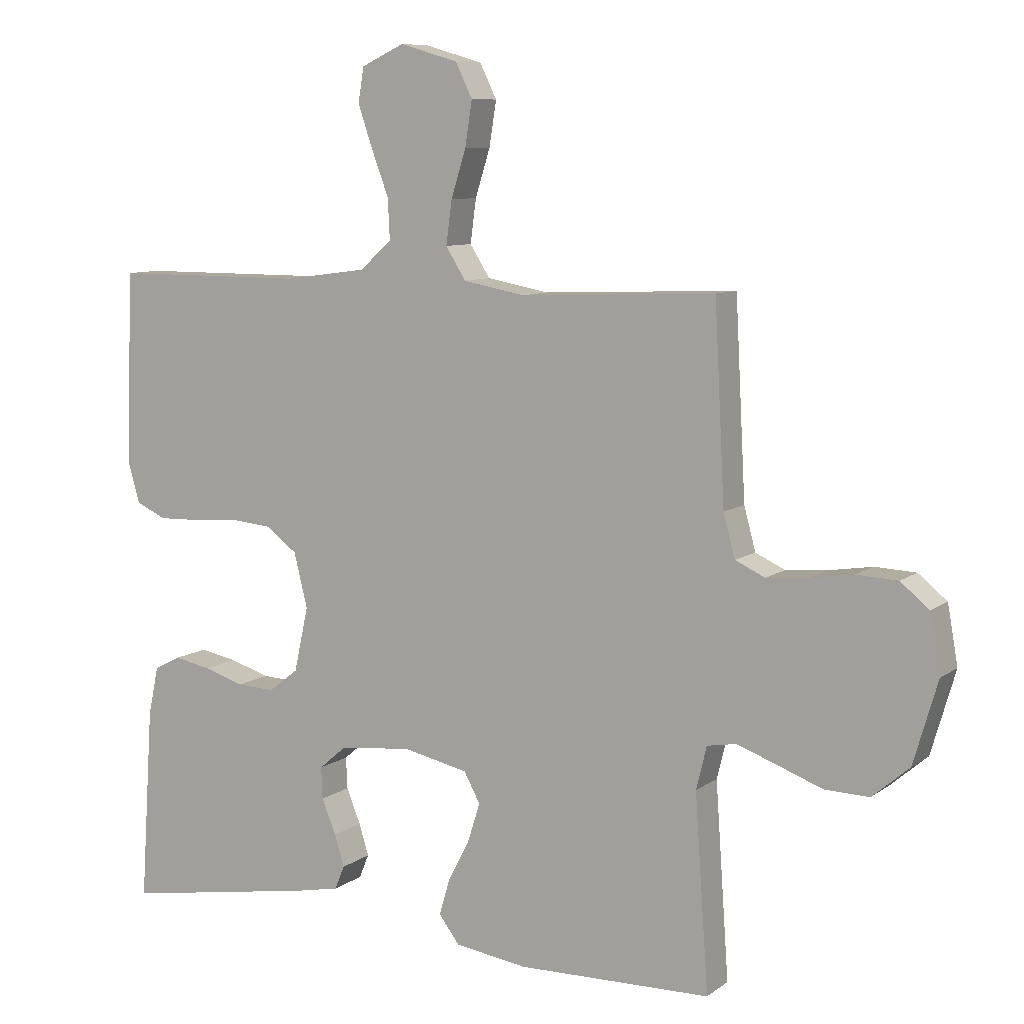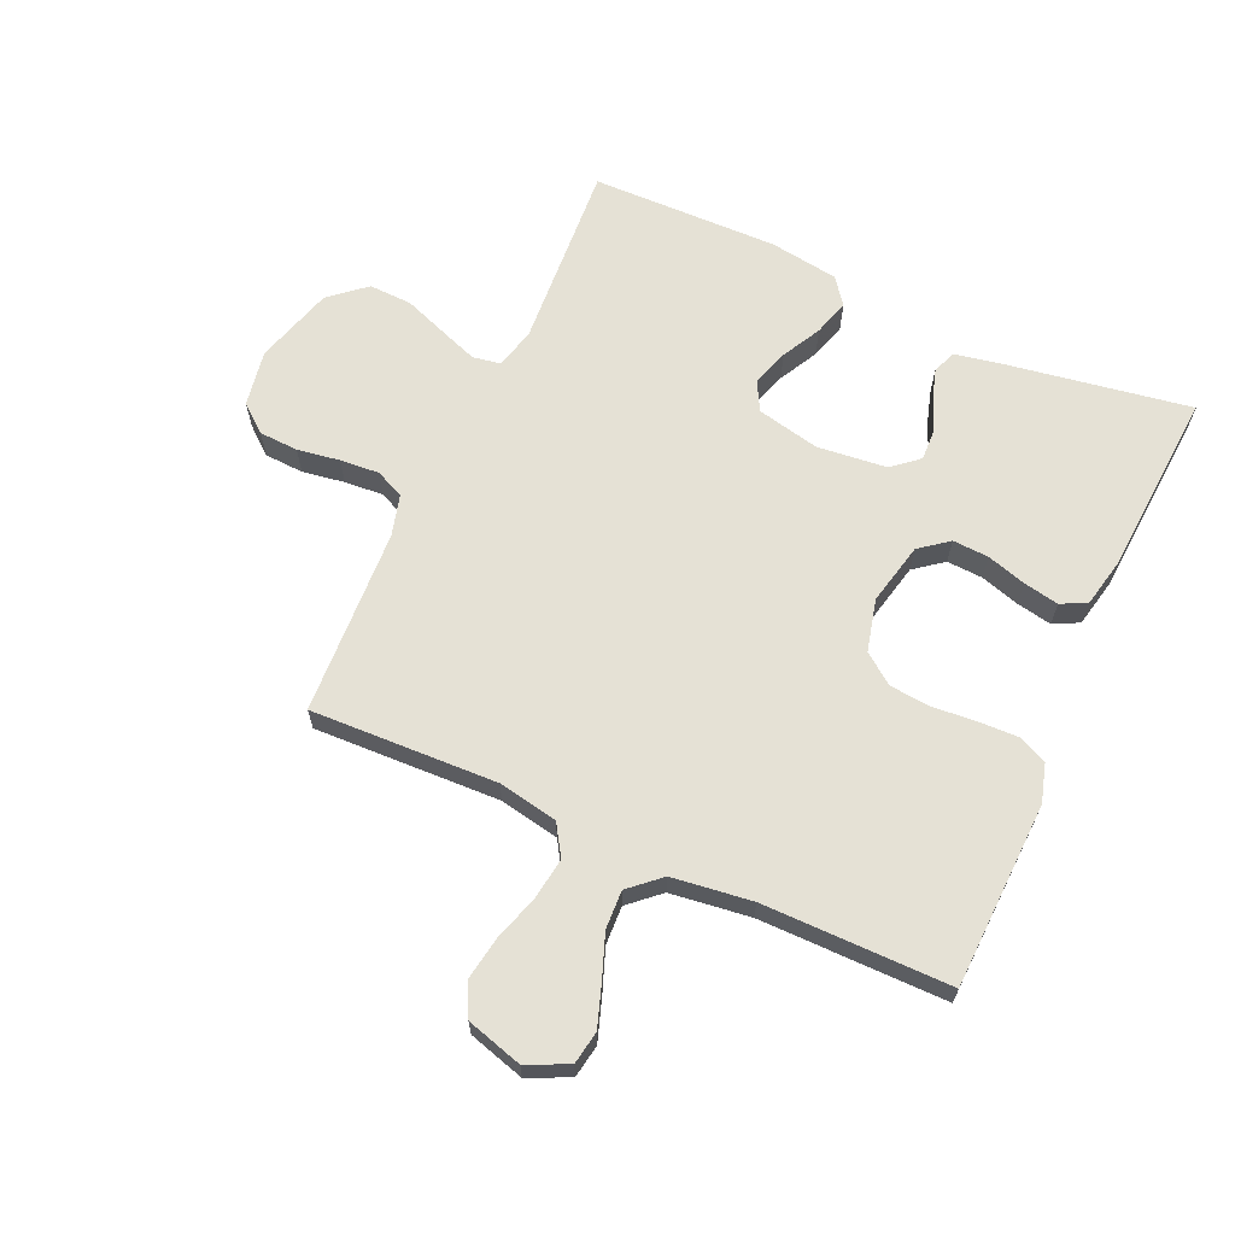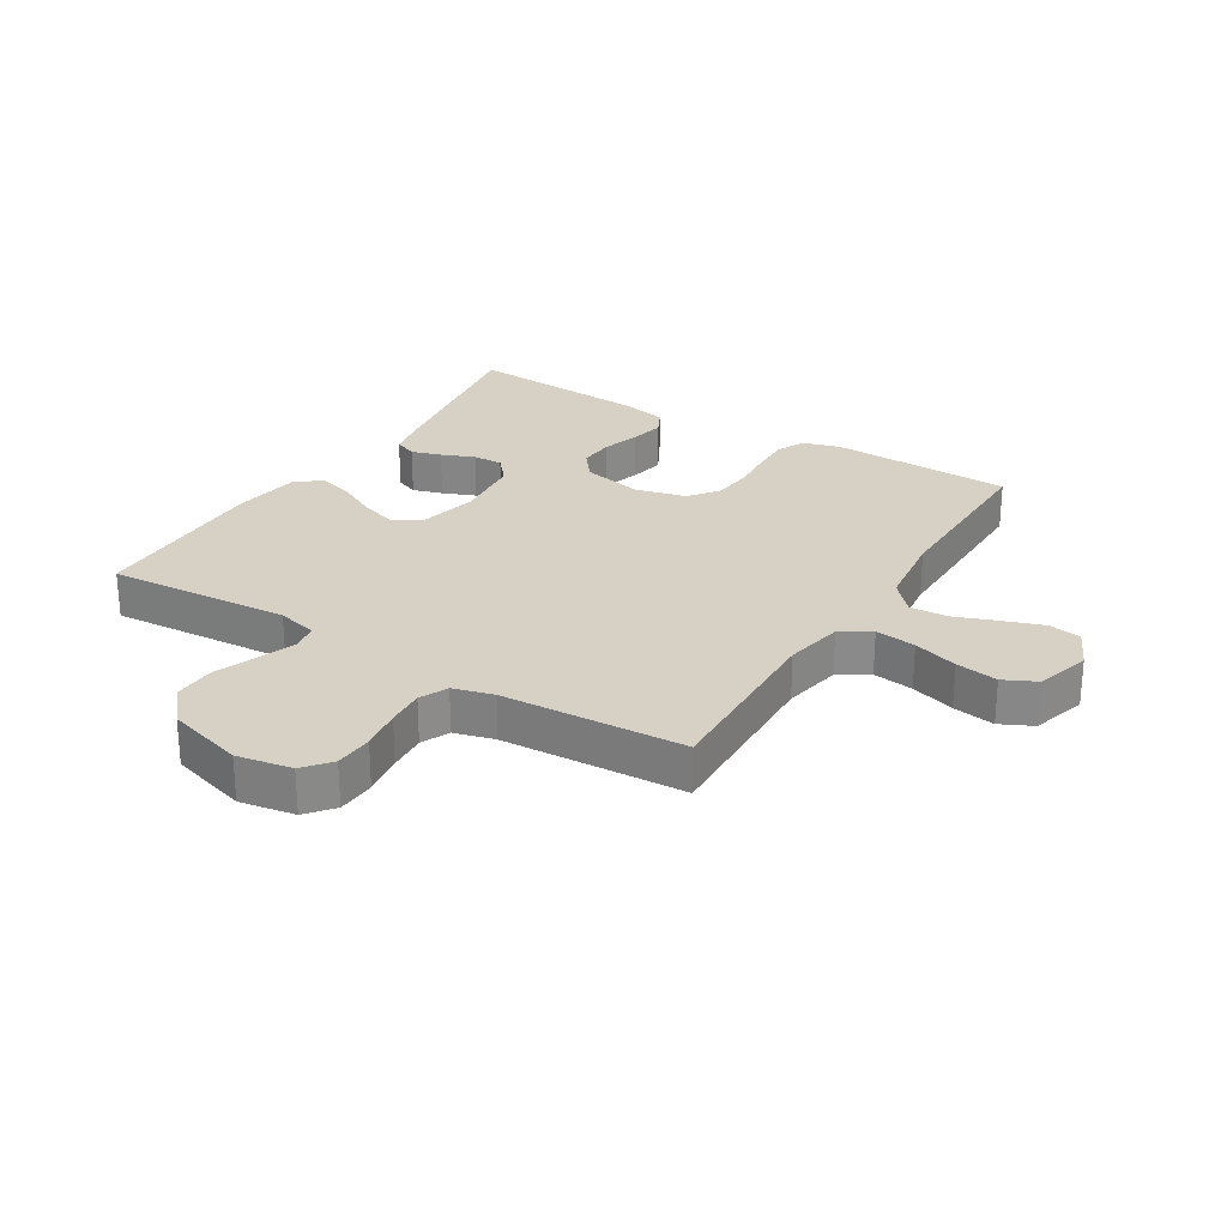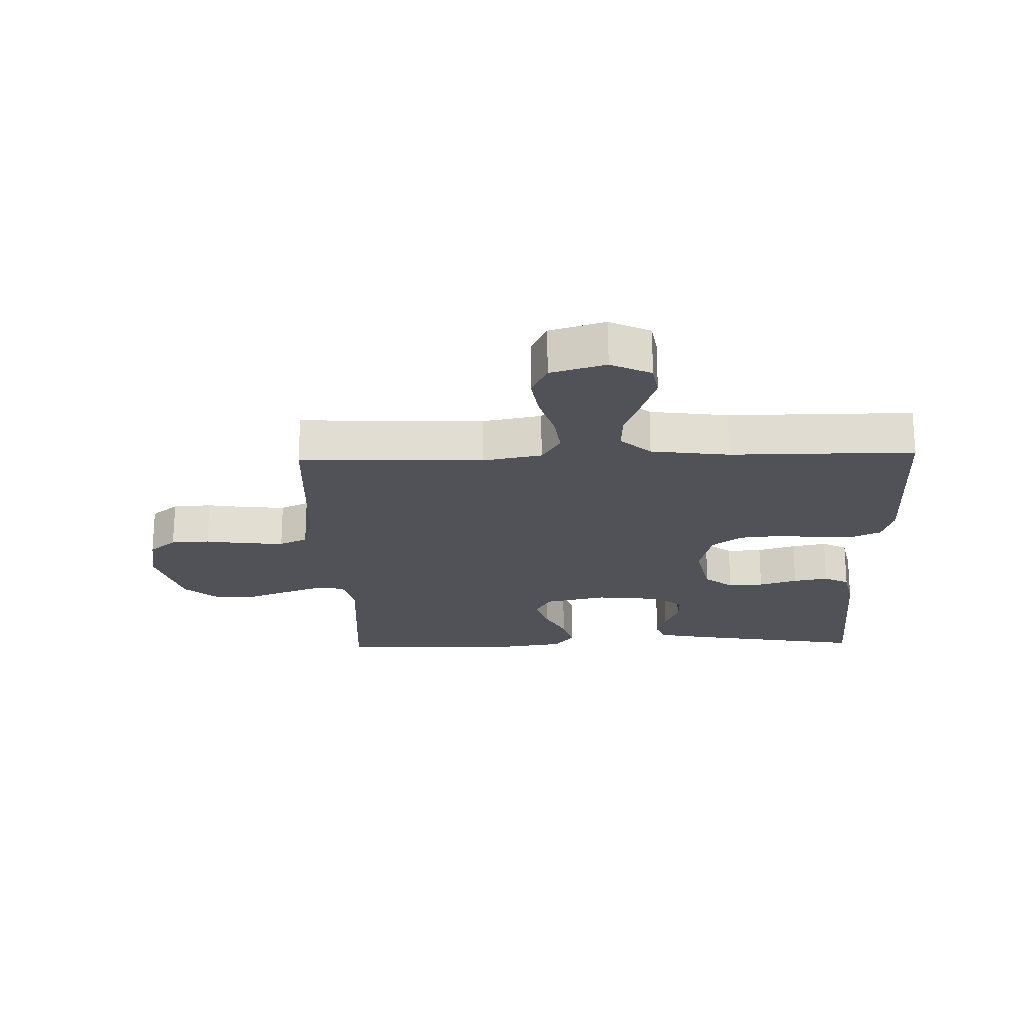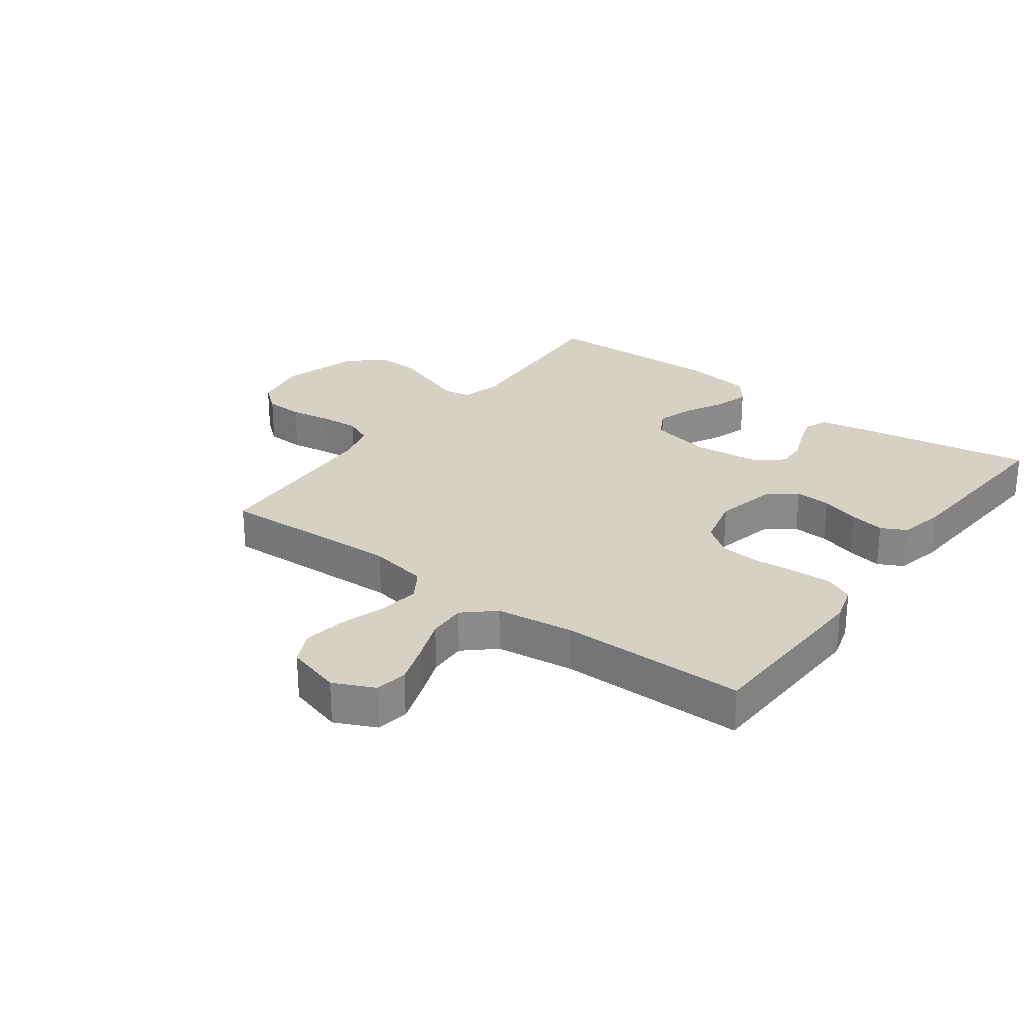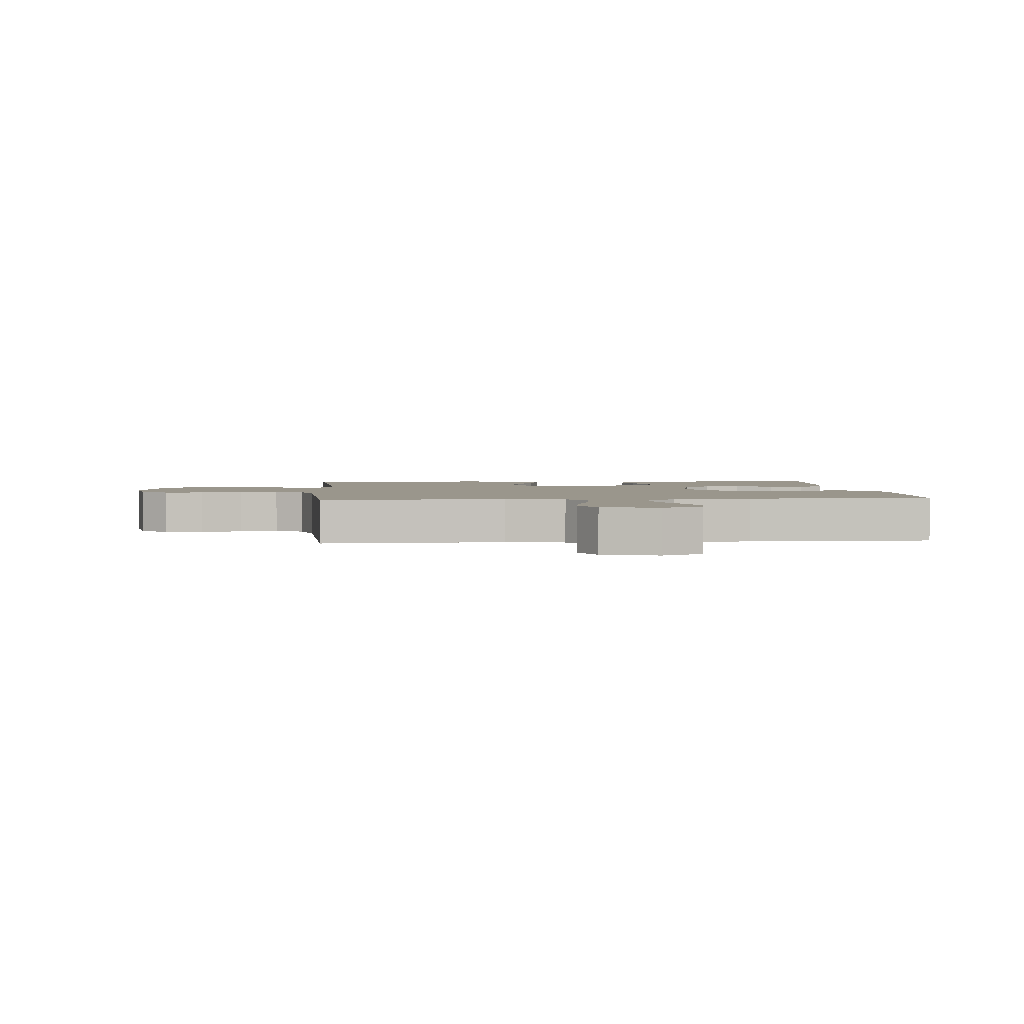
<metadata>
{"format":"obj","ext":"obj","renderer":"f3d","projection":"perspective","resolution":1024,"background":"white","views":[{"elev":8.7,"azim":-150.8,"up":"+Z"},{"elev":65.0,"azim":24.4,"up":"+Y"},{"elev":26.6,"azim":-58.3,"up":"+Y"},{"elev":-21.5,"azim":1.7,"up":"+Y"},{"elev":26.7,"azim":36.6,"up":"+Y"},{"elev":2.5,"azim":-4.9,"up":"+Y"}]}
</metadata>
<code>
v -0.5 0.07 -0.5
v -0.479 0.07 -0.2
v -0.495 0.07 -0.134
v -0.54 0.07 -0.126
v -0.601 0.07 -0.148
v -0.671 0.07 -0.174
v -0.74 0.07 -0.176
v -0.797 0.07 -0.127
v -0.834 0.07 0
v -0.818 0.07 0.09
v -0.774 0.07 0.126
v -0.711 0.07 0.129
v -0.643 0.07 0.118
v -0.58 0.07 0.113
v -0.534 0.07 0.134
v -0.516 0.07 0.2
v -0.5 0.07 0.5
v -0.2 0.07 0.488
v -0.104 0.07 0.506
v -0.073 0.07 0.555
v -0.082 0.07 0.622
v -0.105 0.07 0.695
v -0.116 0.07 0.764
v -0.09 0.07 0.817
v 0 0.07 0.843
v 0.066 0.07 0.812
v 0.075 0.07 0.759
v 0.052 0.07 0.692
v 0.026 0.07 0.623
v 0.023 0.07 0.561
v 0.072 0.07 0.517
v 0.2 0.07 0.5
v 0.5 0.07 0.5
v 0.51 0.07 0.2
v 0.492 0.07 0.139
v 0.446 0.07 0.118
v 0.382 0.07 0.12
v 0.312 0.07 0.126
v 0.247 0.07 0.12
v 0.198 0.07 0.084
v 0.177 0.07 0
v 0.199 0.07 -0.1
v 0.245 0.07 -0.136
v 0.303 0.07 -0.133
v 0.366 0.07 -0.114
v 0.423 0.07 -0.103
v 0.464 0.07 -0.124
v 0.48 0.07 -0.2
v 0.5 0.07 -0.5
v 0.2 0.07 -0.45
v 0.13 0.07 -0.436
v 0.115 0.07 -0.399
v 0.13 0.07 -0.35
v 0.152 0.07 -0.296
v 0.154 0.07 -0.247
v 0.112 0.07 -0.211
v 0 0.07 -0.199
v -0.101 0.07 -0.221
v -0.126 0.07 -0.267
v -0.107 0.07 -0.327
v -0.074 0.07 -0.39
v -0.057 0.07 -0.448
v -0.089 0.07 -0.49
v -0.2 0.07 -0.506
v -0.5 0 -0.5
v -0.479 0 -0.2
v -0.495 0 -0.134
v -0.54 0 -0.126
v -0.601 0 -0.148
v -0.671 0 -0.174
v -0.74 0 -0.176
v -0.797 0 -0.127
v -0.834 0 0
v -0.818 0 0.09
v -0.774 0 0.126
v -0.711 0 0.129
v -0.643 0 0.118
v -0.58 0 0.113
v -0.534 0 0.134
v -0.516 0 0.2
v -0.5 0 0.5
v -0.2 0 0.488
v -0.104 0 0.506
v -0.073 0 0.555
v -0.082 0 0.622
v -0.105 0 0.695
v -0.116 0 0.764
v -0.09 0 0.817
v 0 0 0.843
v 0.066 0 0.812
v 0.075 0 0.759
v 0.052 0 0.692
v 0.026 0 0.623
v 0.023 0 0.561
v 0.072 0 0.517
v 0.2 0 0.5
v 0.5 0 0.5
v 0.51 0 0.2
v 0.492 0 0.139
v 0.446 0 0.118
v 0.382 0 0.12
v 0.312 0 0.126
v 0.247 0 0.12
v 0.198 0 0.084
v 0.177 0 0
v 0.199 0 -0.1
v 0.245 0 -0.136
v 0.303 0 -0.133
v 0.366 0 -0.114
v 0.423 0 -0.103
v 0.464 0 -0.124
v 0.48 0 -0.2
v 0.5 0 -0.5
v 0.2 0 -0.45
v 0.13 0 -0.436
v 0.115 0 -0.399
v 0.13 0 -0.35
v 0.152 0 -0.296
v 0.154 0 -0.247
v 0.112 0 -0.211
v 0 0 -0.199
v -0.101 0 -0.221
v -0.126 0 -0.267
v -0.107 0 -0.327
v -0.074 0 -0.39
v -0.057 0 -0.448
v -0.089 0 -0.49
v -0.2 0 -0.506
f 64 1 2
f 63 64 2
f 62 63 2
f 61 62 2
f 60 61 2
f 59 60 2 3
f 58 59 3
f 57 58 3
f 56 57 3 4
f 52 53 54
f 51 52 54
f 50 51 54
f 49 50 54
f 48 49 54
f 47 48 54
f 46 47 54
f 45 46 54
f 44 45 54
f 43 44 54 55
f 42 43 55 56
f 36 37 38
f 35 36 38
f 34 35 38
f 33 34 38
f 32 33 38
f 31 32 38 39
f 30 31 39 40
f 27 28 29
f 26 27 29
f 25 26 29
f 24 25 29
f 23 24 29
f 22 23 29
f 21 22 29
f 20 21 29 30
f 30 40 41
f 20 30 41
f 19 20 41
f 16 17 18
f 42 56 4
f 41 42 4
f 19 41 4
f 18 19 4
f 16 18 4
f 15 16 4
f 11 12 13
f 10 11 13
f 9 10 13
f 8 9 13
f 7 8 13
f 6 7 13
f 5 6 13
f 14 15 4 5
f 5 13 14
f 66 65 128
f 66 128 127
f 66 127 126
f 66 126 125
f 66 125 124
f 67 66 124 123
f 67 123 122
f 67 122 121
f 68 67 121 120
f 118 117 116
f 118 116 115
f 118 115 114
f 118 114 113
f 118 113 112
f 118 112 111
f 118 111 110
f 118 110 109
f 118 109 108
f 119 118 108 107
f 120 119 107 106
f 102 101 100
f 102 100 99
f 102 99 98
f 102 98 97
f 102 97 96
f 103 102 96 95
f 104 103 95 94
f 93 92 91
f 93 91 90
f 93 90 89
f 93 89 88
f 93 88 87
f 93 87 86
f 93 86 85
f 94 93 85 84
f 105 104 94
f 105 94 84
f 105 84 83
f 82 81 80
f 68 120 106
f 68 106 105
f 68 105 83
f 68 83 82
f 68 82 80
f 68 80 79
f 77 76 75
f 77 75 74
f 77 74 73
f 77 73 72
f 77 72 71
f 77 71 70
f 77 70 69
f 69 68 79 78
f 78 77 69
f 1 65 66 2
f 2 66 67 3
f 3 67 68 4
f 4 68 69 5
f 5 69 70 6
f 6 70 71 7
f 7 71 72 8
f 8 72 73 9
f 9 73 74 10
f 10 74 75 11
f 11 75 76 12
f 12 76 77 13
f 13 77 78 14
f 14 78 79 15
f 15 79 80 16
f 16 80 81 17
f 17 81 82 18
f 18 82 83 19
f 19 83 84 20
f 20 84 85 21
f 21 85 86 22
f 22 86 87 23
f 23 87 88 24
f 24 88 89 25
f 25 89 90 26
f 26 90 91 27
f 27 91 92 28
f 28 92 93 29
f 29 93 94 30
f 30 94 95 31
f 31 95 96 32
f 32 96 97 33
f 33 97 98 34
f 34 98 99 35
f 35 99 100 36
f 36 100 101 37
f 37 101 102 38
f 38 102 103 39
f 39 103 104 40
f 40 104 105 41
f 41 105 106 42
f 42 106 107 43
f 43 107 108 44
f 44 108 109 45
f 45 109 110 46
f 46 110 111 47
f 47 111 112 48
f 48 112 113 49
f 49 113 114 50
f 50 114 115 51
f 51 115 116 52
f 52 116 117 53
f 53 117 118 54
f 54 118 119 55
f 55 119 120 56
f 56 120 121 57
f 57 121 122 58
f 58 122 123 59
f 59 123 124 60
f 60 124 125 61
f 61 125 126 62
f 62 126 127 63
f 63 127 128 64
f 64 128 65 1

</code>
